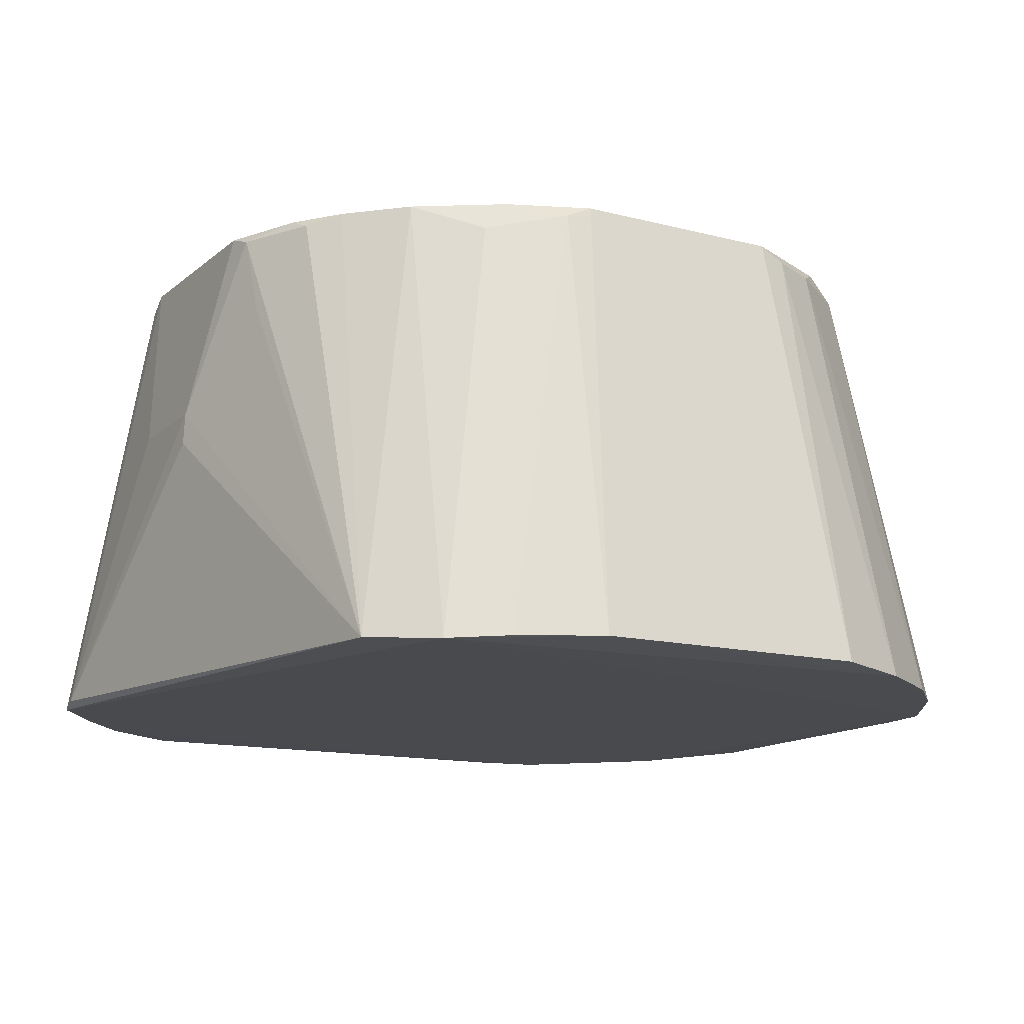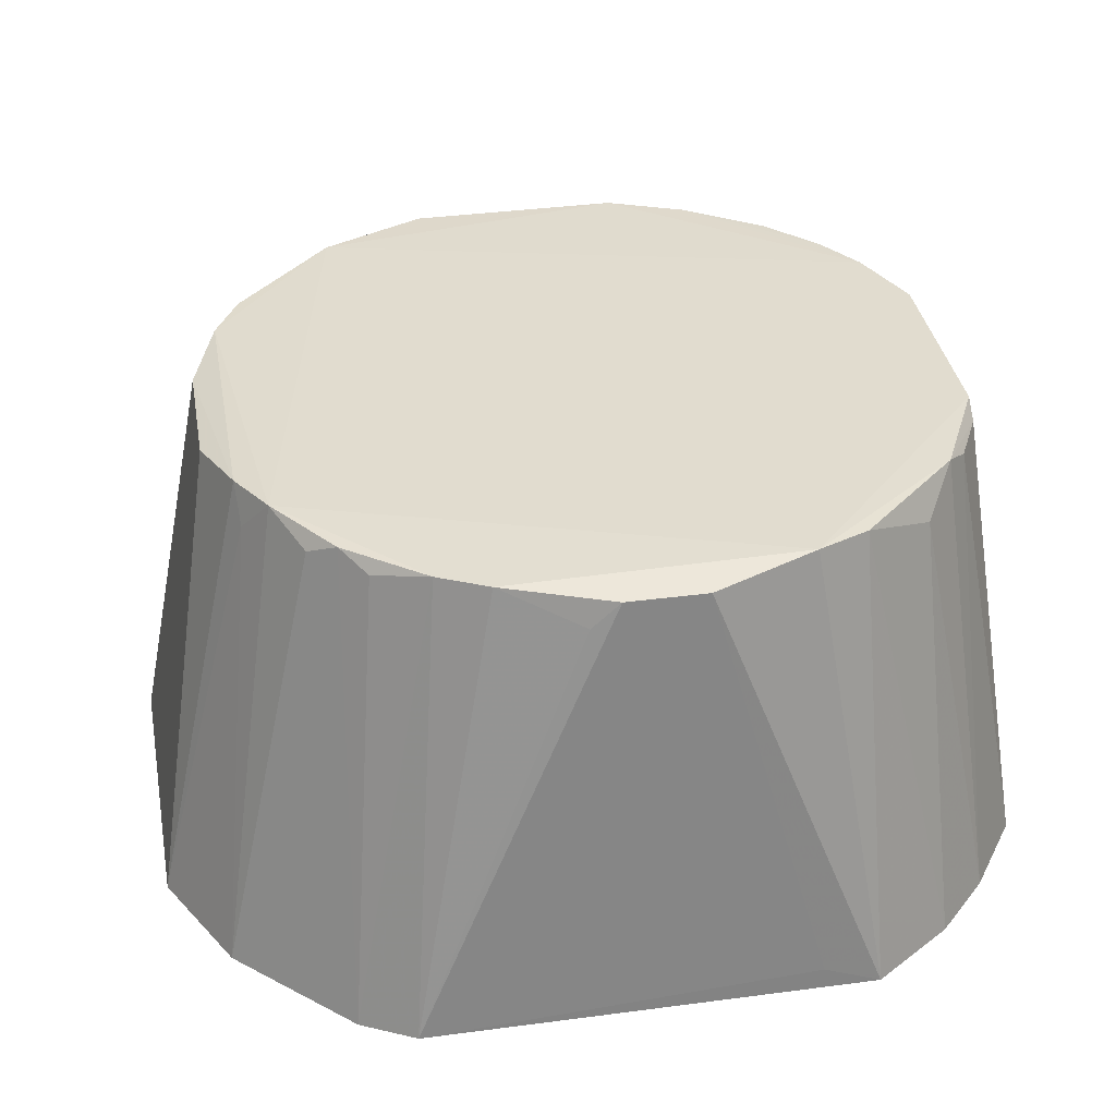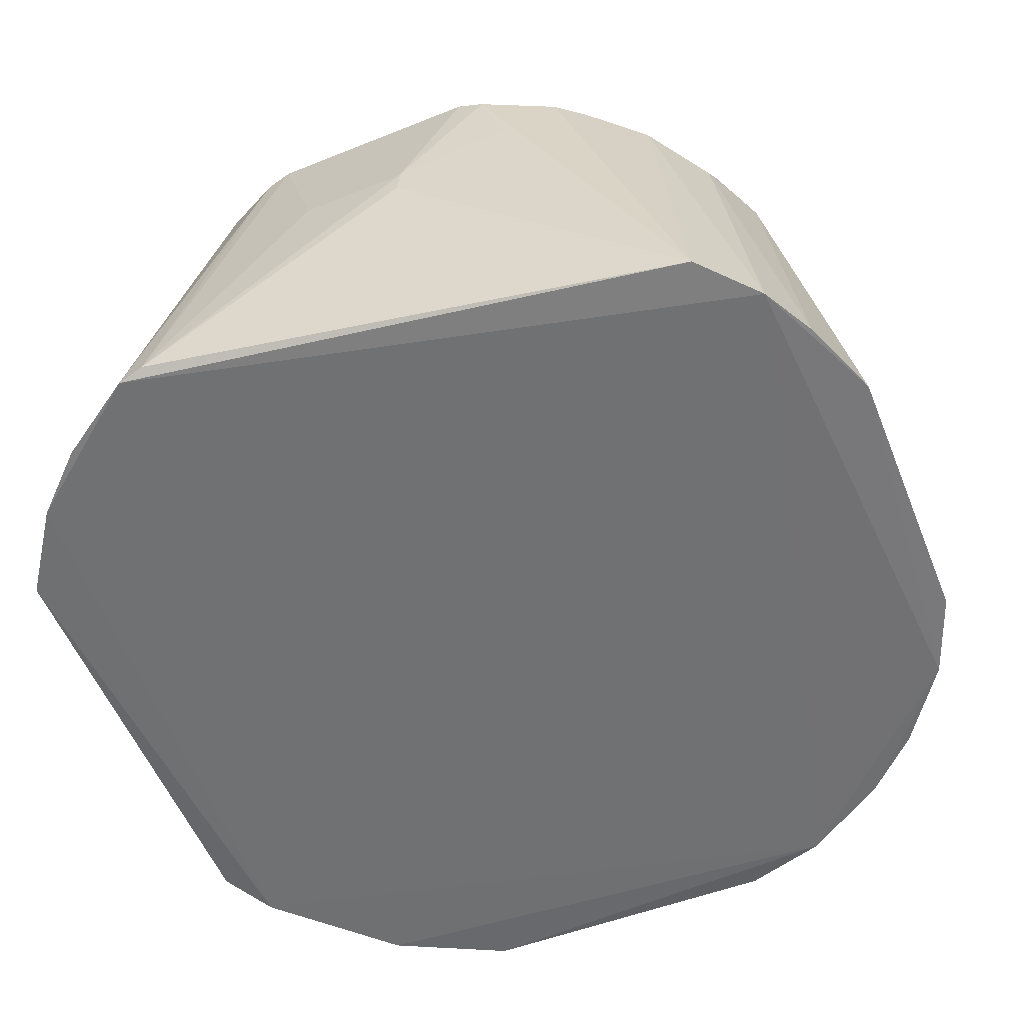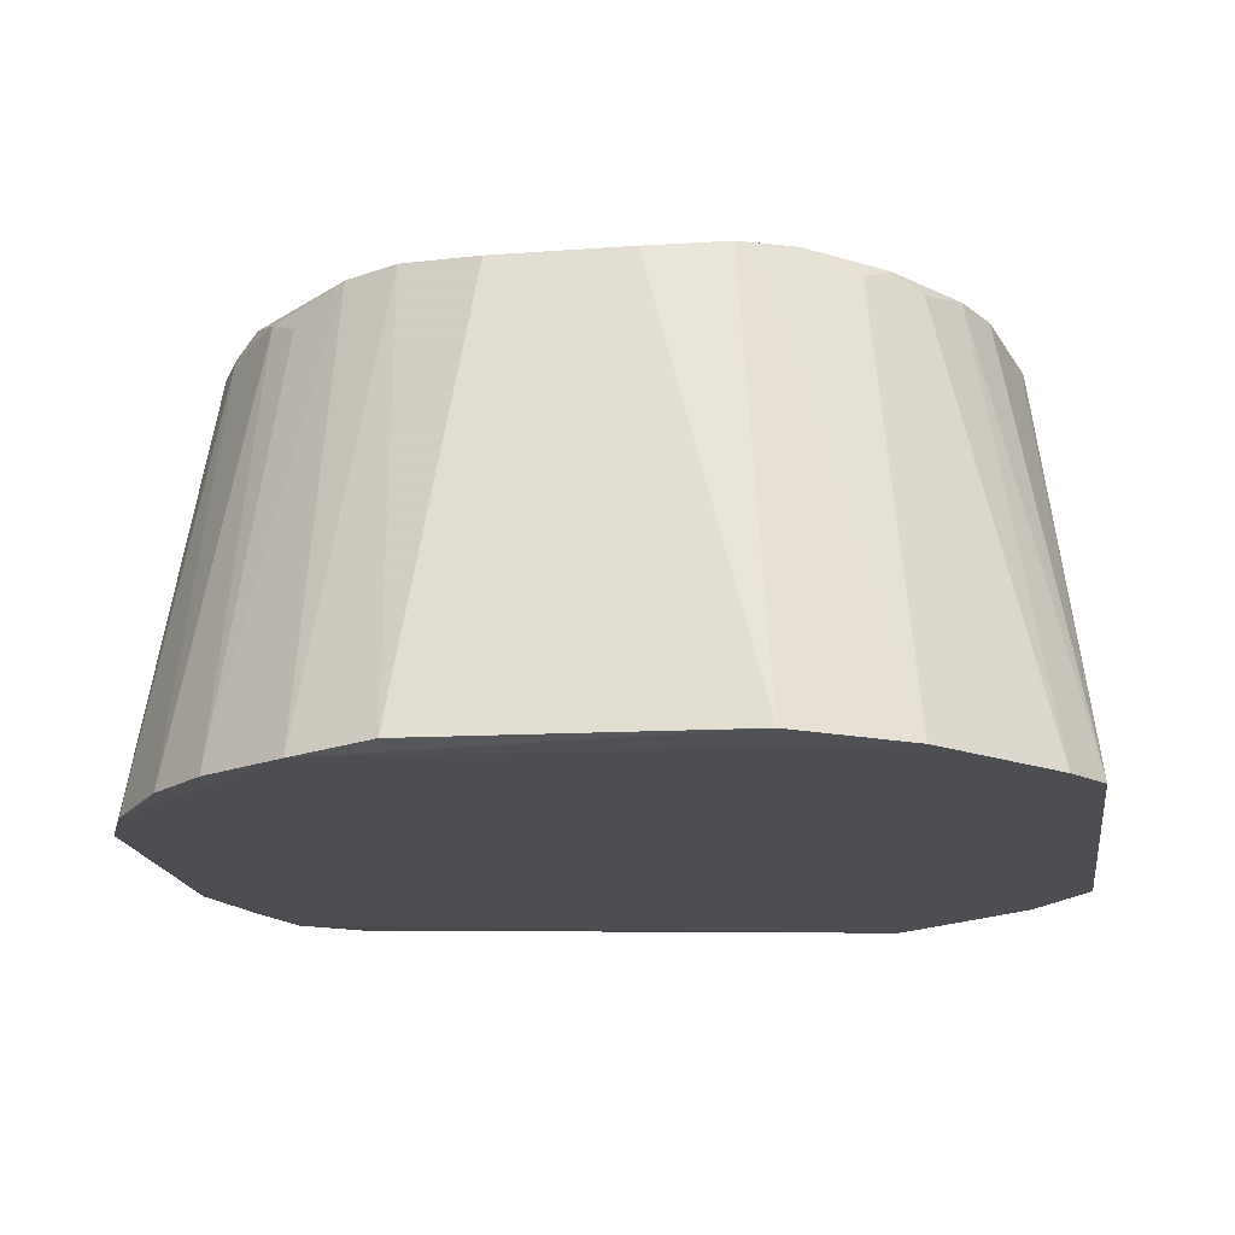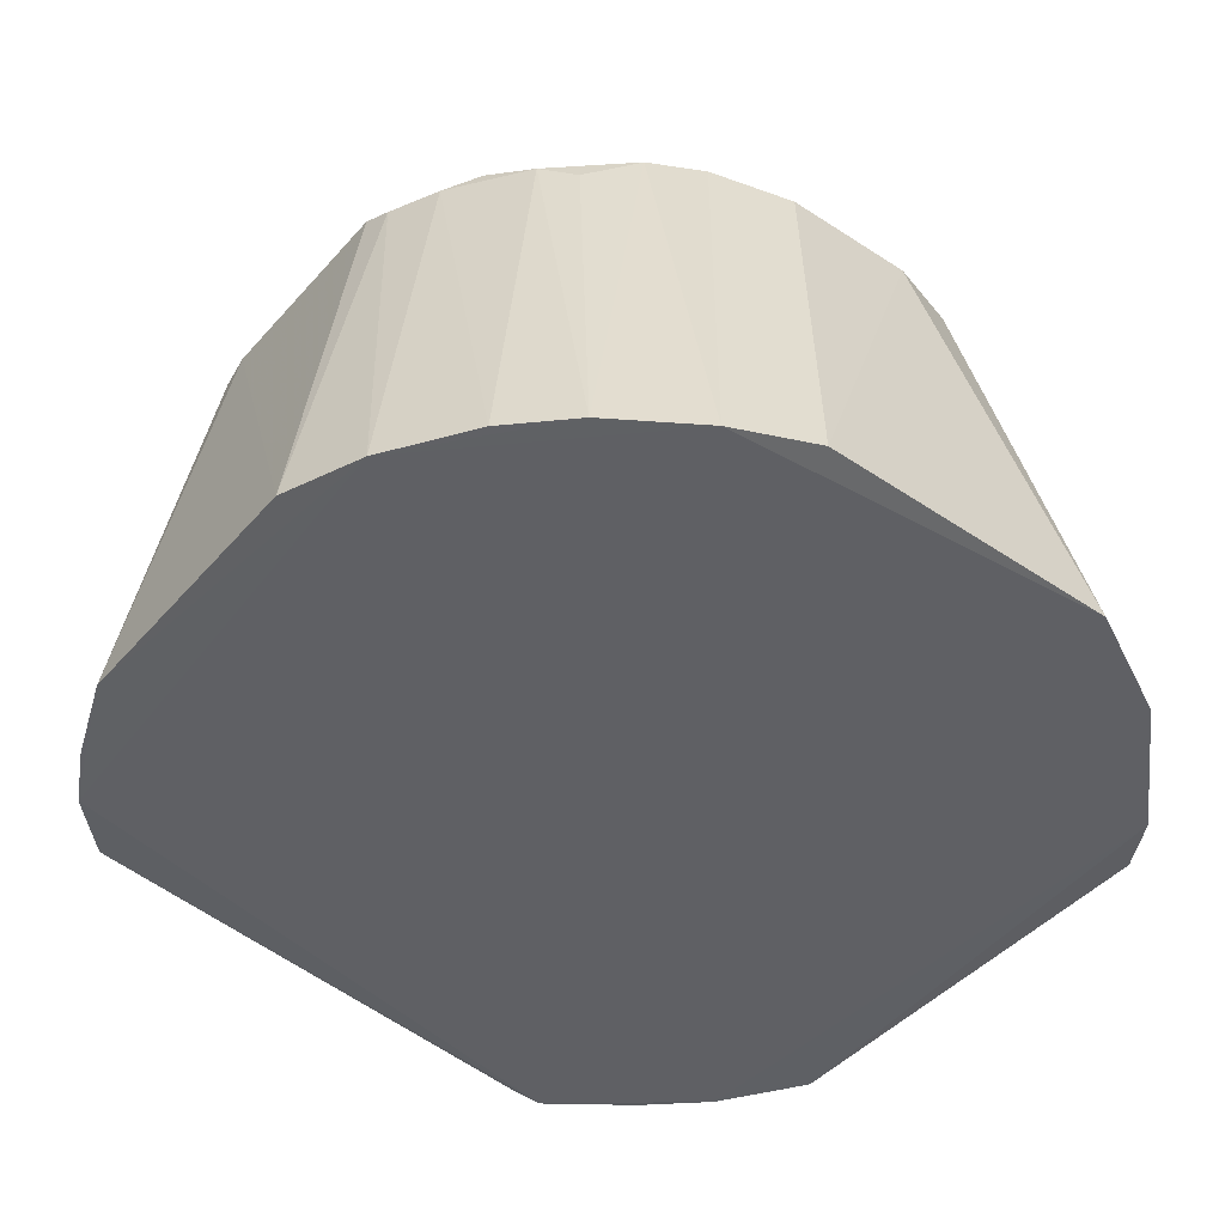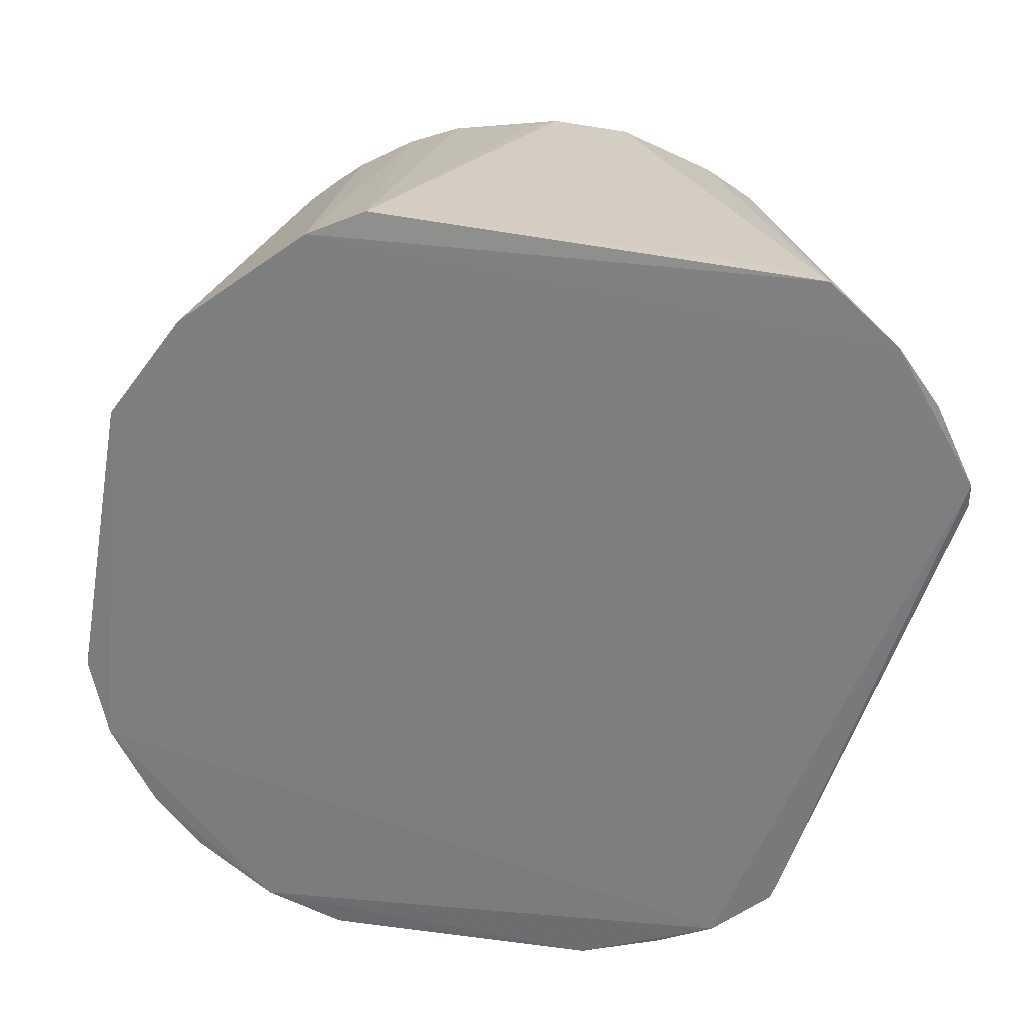
<metadata>
{"format":"obj","ext":"obj","renderer":"f3d","projection":"perspective","resolution":1024,"background":"white","views":[{"elev":-13.4,"azim":149.5,"up":"+Z"},{"elev":34.6,"azim":-10.2,"up":"+Z"},{"elev":-55.2,"azim":111.8,"up":"+Z"},{"elev":-17.0,"azim":-82.0,"up":"+Z"},{"elev":-43.7,"azim":-127.7,"up":"+Z"},{"elev":-59.2,"azim":-9.3,"up":"+Z"}]}
</metadata>
<code>
v 0.01366 0.01509 0.09645
v 0.01892 -0.006334 0.09597
v 0.01724 0.01738 0.07364
v -0.01838 0.0159 0.07355
v -0.01741 -0.006454 0.09669
v 0.01154 -0.02125 0.0736
v -0.007139 0.02323 0.07372
v 0.01914 0.007023 0.09609
v 0.008115 -0.01705 0.09683
v -0.01072 0.01644 0.09665
v 0.02139 -0.01121 0.07352
v -0.01975 -0.014 0.07353
v 0.00726 0.02324 0.07371
v 0.01746 0.01079 0.0961
v 0.01902 -0.005143 0.09666
v 0.01469 -0.01308 0.09491
v -0.01876 0.004282 0.09607
v -0.01134 0.02163 0.07355
v -0.01598 -0.009154 0.09687
v 0.02064 0.002916 0.0859
v -0.01408 -0.01966 0.07352
v 0.01435 0.02011 0.07345
v 0.005621 0.0194 0.09649
v 0.01615 0.01223 0.09651
v 0.01769 0.009687 0.09658
v 0.02166 -0.009852 0.07382
v 0.0108 -0.01579 0.09669
v 0.01753 -0.009138 0.09596
v 0.01576 -0.01833 0.07356
v -0.01597 0.01104 0.09655
v -0.02264 -0.008306 0.07363
v -0.006732 0.01905 0.09592
v -0.01556 0.01873 0.07359
v 0.02058 0.002992 0.08747
v -0.001253 -0.01878 0.0963
v -0.01318 -0.01293 0.09674
v -0.02126 0.01158 0.07347
v 0.006955 0.01933 0.09588
v 0.009637 0.01784 0.09645
v 0.01927 0.00569 0.09658
v 0.01633 -0.01059 0.09665
v -0.01306 0.01506 0.09584
v -0.01737 0.00835 0.09656
v -0.01879 -0.002483 0.09608
v -0.01726 -0.007739 0.09492
v -0.009275 0.01785 0.09586
v -0.005244 0.01931 0.0965
v 0.01899 0.00826 0.09204
v 0.02048 -0.002431 0.0874
v -0.01134 -0.02124 0.07367
v 0.002799 -0.01878 0.0963
v -0.01455 -0.01182 0.09593
v -0.006767 -0.01724 0.09674
v -0.02282 0.007367 0.07374
v 0.0115 0.02162 0.0736
v 0.01081 0.01768 0.09502
v 0.01855 -0.01541 0.07363
v -0.01452 0.01367 0.09496
v 0.008643 -0.02116 0.0747
v -0.009269 -0.01601 0.09675
v -0.002686 -0.01873 0.09498
v -0.01194 -0.01438 0.09604
f 14 8 3
f 18 7 13
f 19 9 10
f 22 1 3
f 22 18 13
f 22 3 11
f 22 11 21
f 23 13 7
f 24 14 3
f 24 3 1
f 25 10 9
f 25 9 15
f 25 8 14
f 25 14 24
f 25 23 10
f 26 15 2
f 26 2 11
f 26 11 3
f 26 3 20
f 27 9 6
f 28 11 2
f 29 21 11
f 29 6 21
f 29 27 6
f 29 16 27
f 32 7 18
f 33 18 4
f 34 20 3
f 34 26 20
f 36 12 21
f 37 22 21
f 37 21 12
f 37 4 18
f 37 18 22
f 37 12 31
f 37 30 4
f 38 13 23
f 39 24 1
f 39 25 24
f 39 23 25
f 39 38 23
f 40 25 15
f 40 8 25
f 40 34 8
f 41 15 9
f 41 9 27
f 41 27 16
f 41 28 2
f 41 2 15
f 42 30 10
f 42 33 4
f 43 17 5
f 43 5 19
f 43 19 10
f 43 10 30
f 43 30 37
f 44 31 5
f 44 5 17
f 45 19 5
f 45 5 31
f 45 31 12
f 45 12 19
f 46 32 18
f 46 42 10
f 46 18 33
f 46 33 42
f 47 23 7
f 47 7 32
f 47 10 23
f 47 46 10
f 47 32 46
f 48 34 3
f 48 3 8
f 48 8 34
f 49 15 26
f 49 26 34
f 49 40 15
f 49 34 40
f 50 21 6
f 51 6 9
f 51 9 35
f 52 36 19
f 52 19 12
f 52 12 36
f 53 35 9
f 53 9 19
f 54 37 31
f 54 43 37
f 54 17 43
f 54 44 17
f 54 31 44
f 55 22 13
f 55 13 38
f 56 39 1
f 56 1 22
f 56 22 55
f 56 55 38
f 56 38 39
f 57 11 28
f 57 28 41
f 57 29 11
f 57 41 16
f 57 16 29
f 58 42 4
f 58 4 30
f 58 30 42
f 59 50 6
f 59 6 51
f 59 51 35
f 59 35 50
f 60 53 19
f 60 19 36
f 60 21 50
f 60 50 53
f 61 53 50
f 61 50 35
f 61 35 53
f 62 60 36
f 62 36 21
f 62 21 60

</code>
